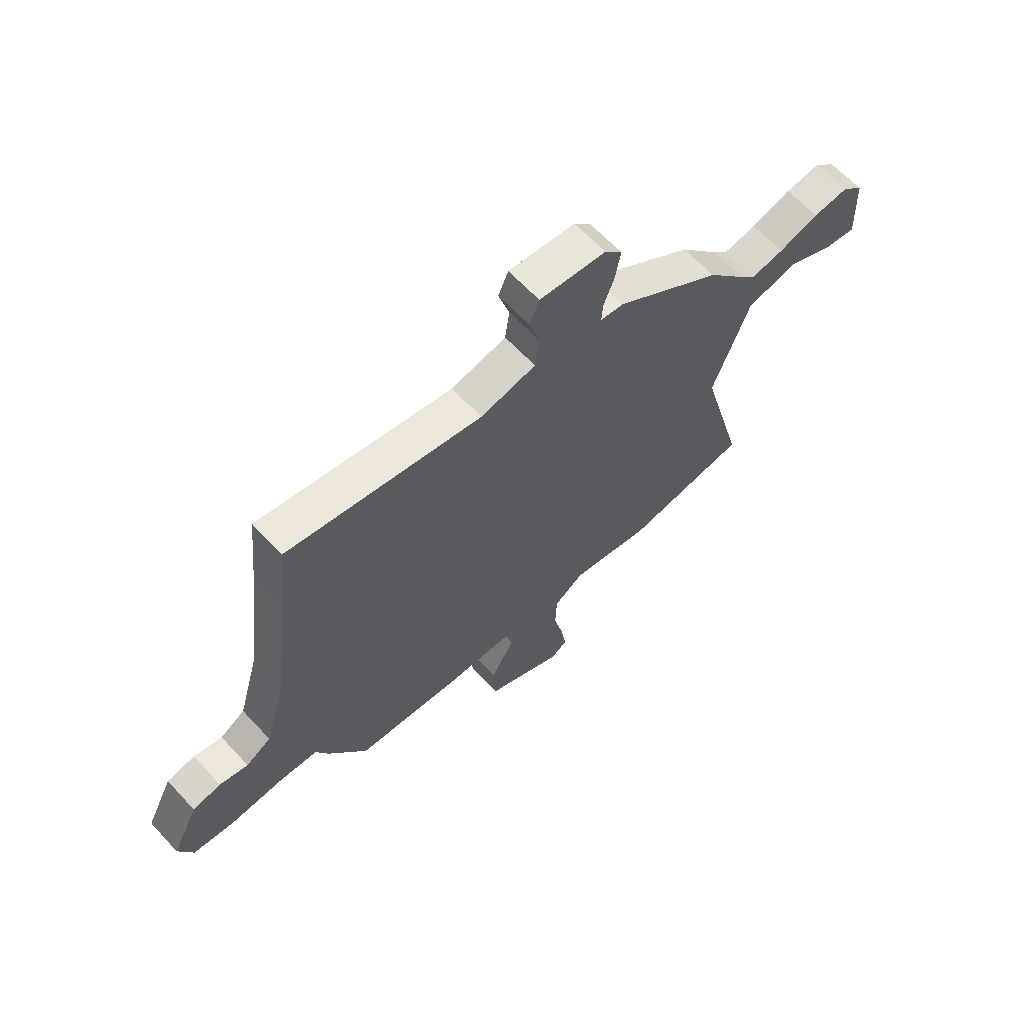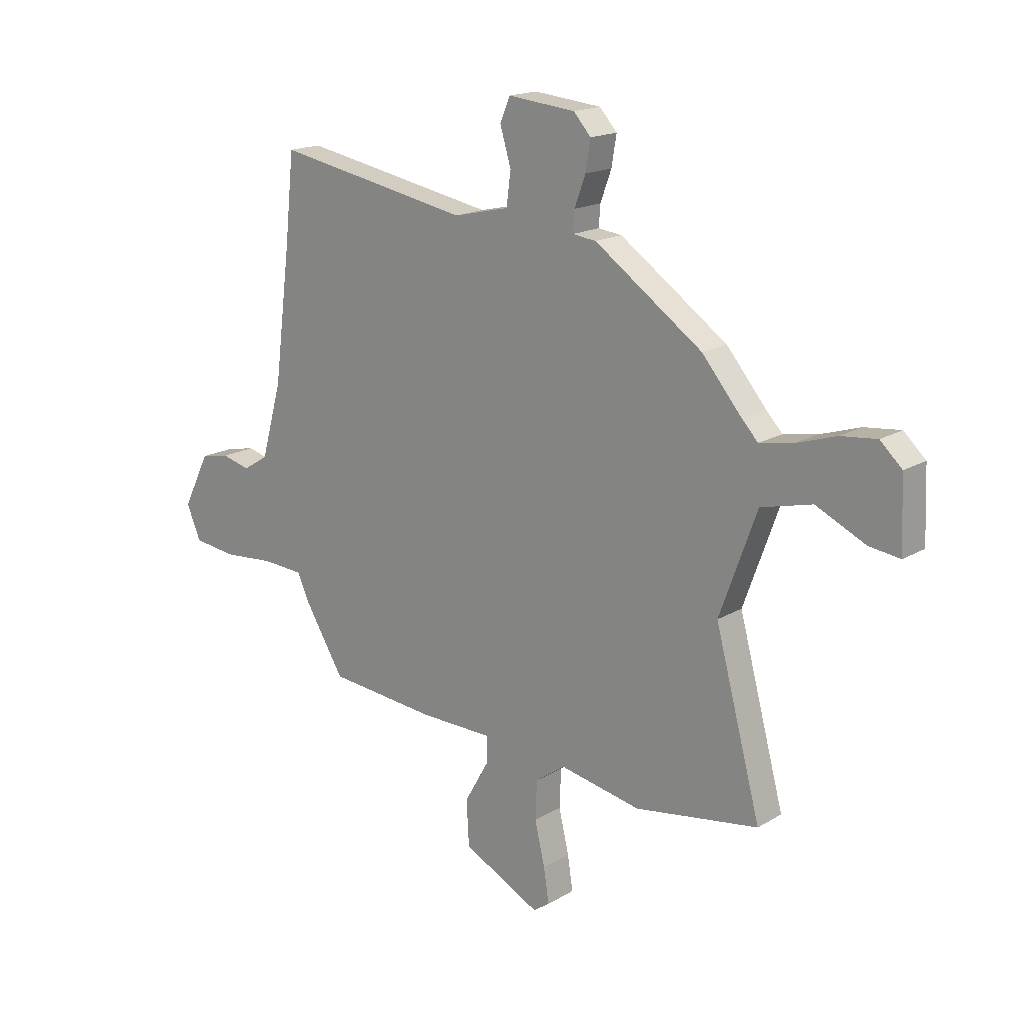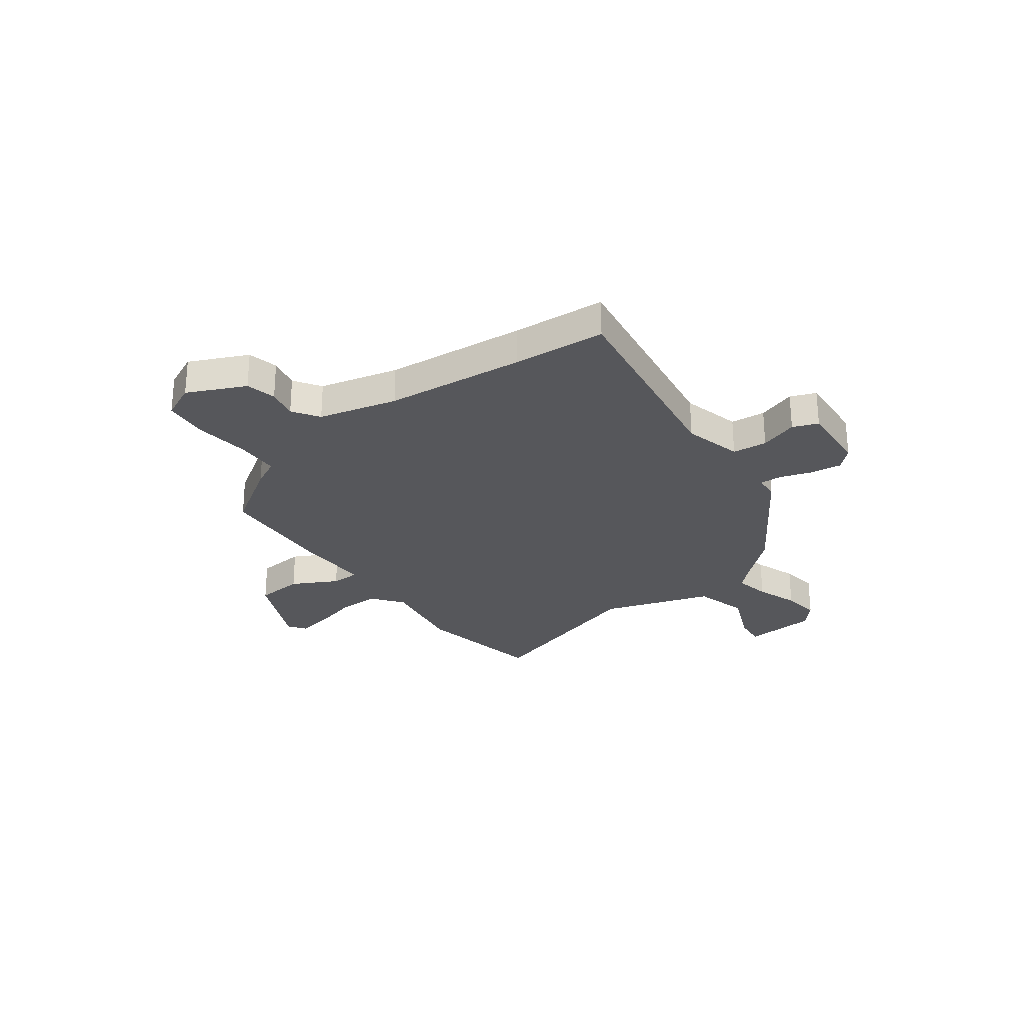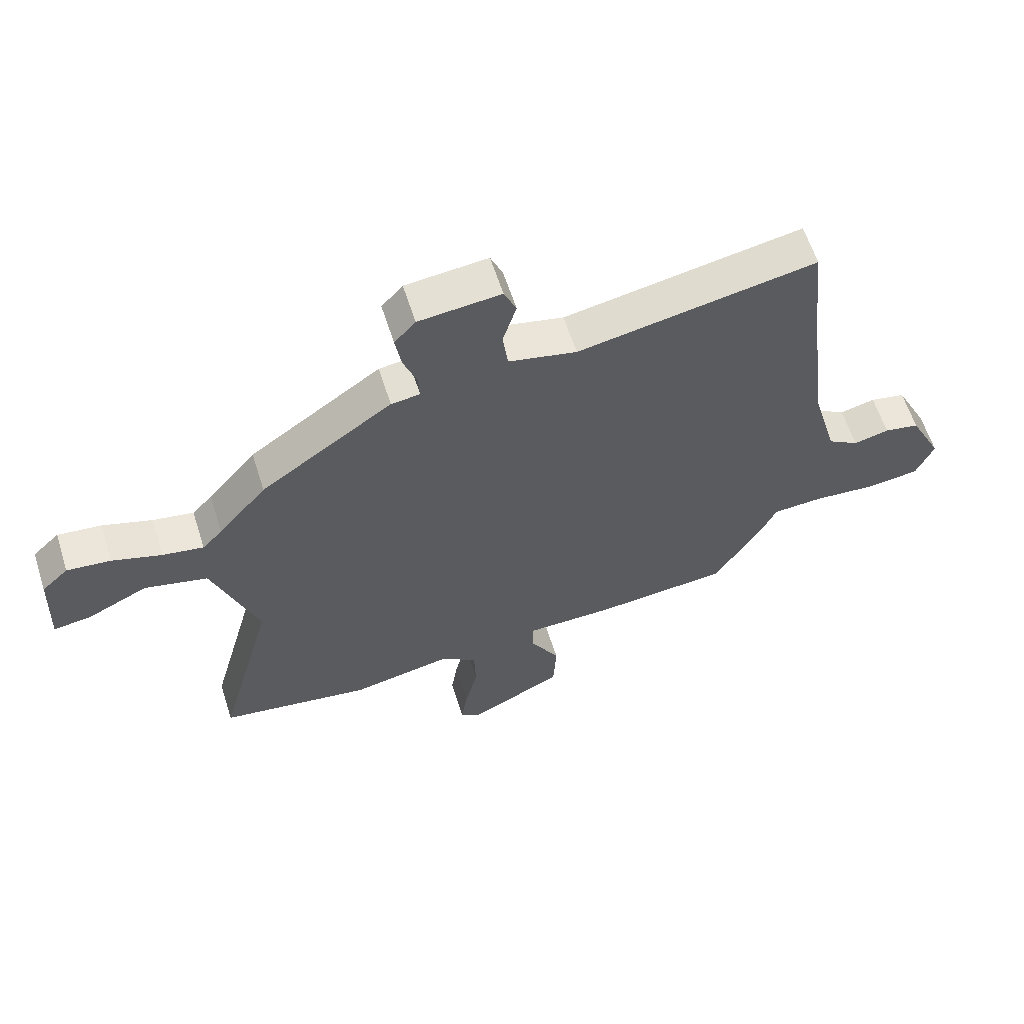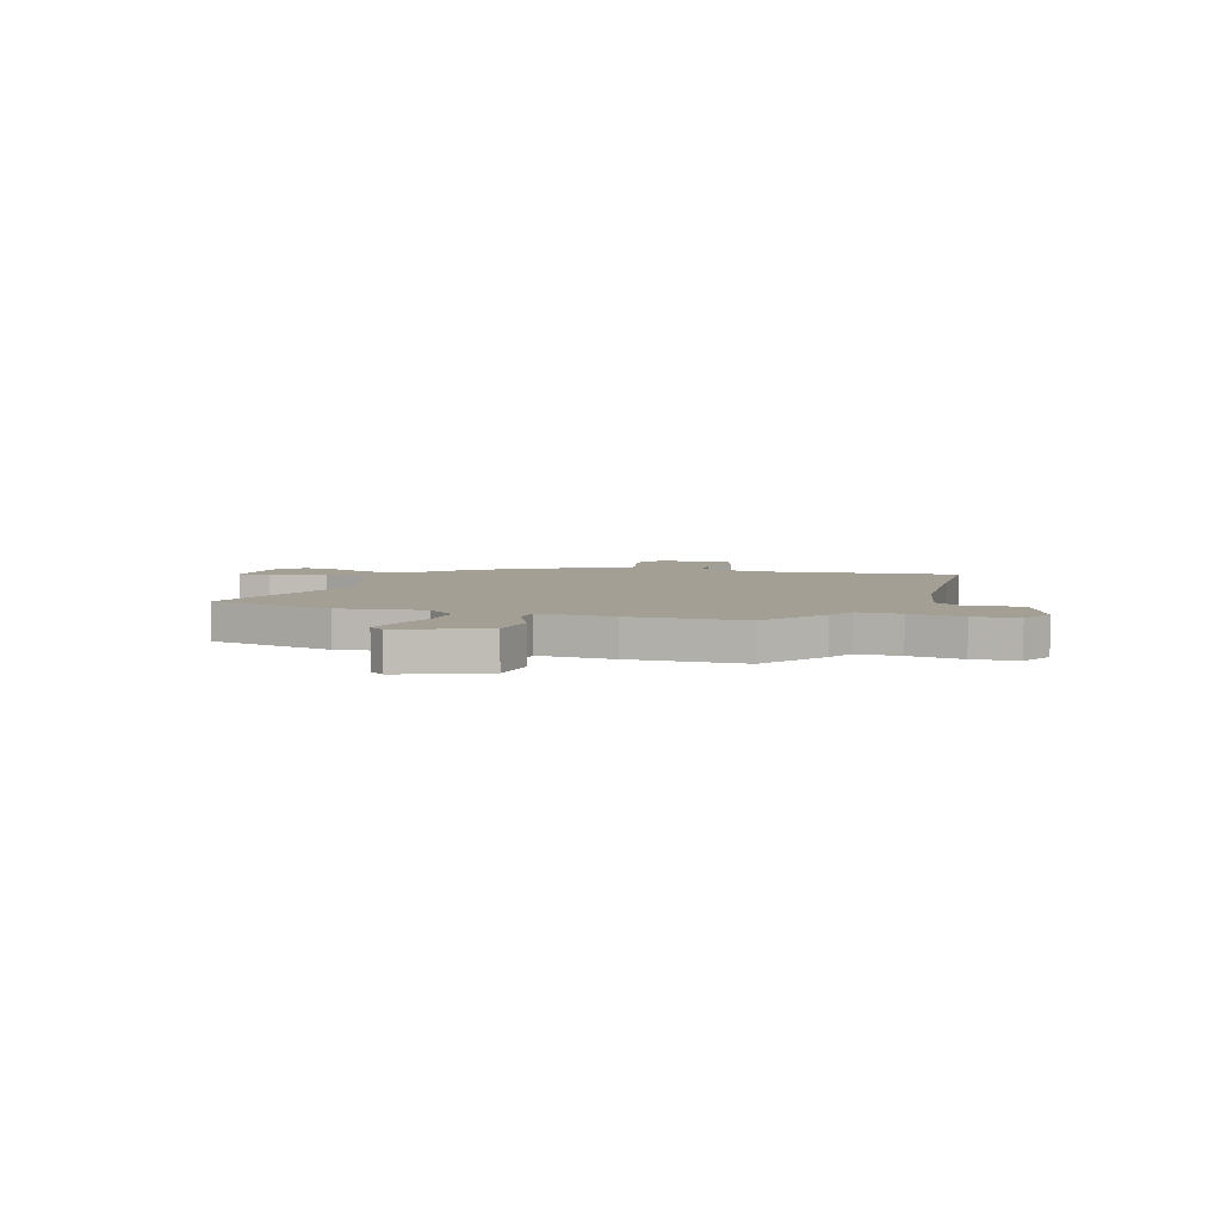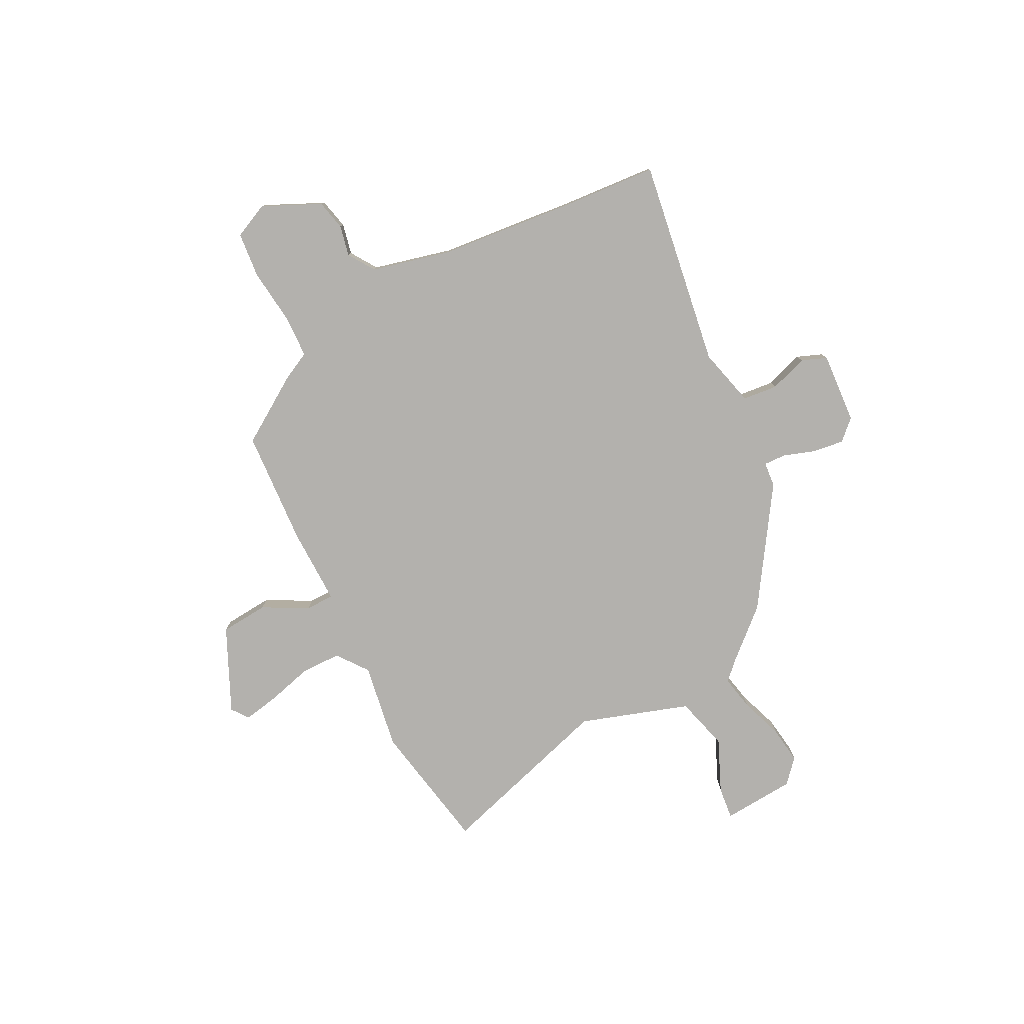
<metadata>
{"format":"obj","ext":"obj","renderer":"f3d","projection":"perspective","resolution":1024,"background":"white","views":[{"elev":63.9,"azim":-42.8,"up":"+Z"},{"elev":17.2,"azim":40.4,"up":"+Z"},{"elev":-27.4,"azim":-51.7,"up":"+Y"},{"elev":60.7,"azim":162.4,"up":"+Z"},{"elev":5.5,"azim":-158.7,"up":"+Y"},{"elev":-79.3,"azim":-61.2,"up":"+Y"}]}
</metadata>
<code>
v 0.589 0.07 -0.486
v 0.332 0.07 -0.526
v 0.163 0.07 -0.493
v 0.101 0.07 -0.537
v 0.098 0.07 -0.617
v 0.119 0.07 -0.706
v 0.13 0.07 -0.777
v 0.096 0.07 -0.801
v -0.066 0.07 -0.72
v -0.071 0.07 -0.625
v -0.021 0.07 -0.538
v -0.02 0.07 -0.482
v -0.171 0.07 -0.48
v -0.399 0.07 -0.459
v -0.481 0.07 -0.325
v -0.507 0.07 -0.269
v -0.593 0.07 -0.264
v -0.701 0.07 -0.273
v -0.79 0.07 -0.262
v -0.82 0.07 -0.192
v -0.764 0.07 -0.08
v -0.704 0.07 -0.068
v -0.644 0.07 -0.083
v -0.591 0.07 -0.05
v -0.548 0.07 0.103
v -0.513 0.07 0.377
v -0.494 0.07 0.558
v -0.087 0.07 0.483
v 0.029 0.07 0.509
v 0.038 0.07 0.577
v 0.015 0.07 0.653
v 0.036 0.07 0.702
v 0.176 0.07 0.688
v 0.212 0.07 0.648
v 0.202 0.07 0.587
v 0.179 0.07 0.525
v 0.176 0.07 0.482
v 0.225 0.07 0.476
v 0.449 0.07 0.32
v 0.531 0.07 0.223
v 0.565 0.07 0.187
v 0.634 0.07 0.199
v 0.718 0.07 0.226
v 0.792 0.07 0.234
v 0.837 0.07 0.192
v 0.843 0.07 0.048
v 0.779 0.07 0.057
v 0.677 0.07 0.105
v 0.571 0.07 0.079
v 0.494 0.07 -0.133
v 0.589 0 -0.486
v 0.332 0 -0.526
v 0.163 0 -0.493
v 0.101 0 -0.537
v 0.098 0 -0.617
v 0.119 0 -0.706
v 0.13 0 -0.777
v 0.096 0 -0.801
v -0.066 0 -0.72
v -0.071 0 -0.625
v -0.021 0 -0.538
v -0.02 0 -0.482
v -0.171 0 -0.48
v -0.399 0 -0.459
v -0.481 0 -0.325
v -0.507 0 -0.269
v -0.593 0 -0.264
v -0.701 0 -0.273
v -0.79 0 -0.262
v -0.82 0 -0.192
v -0.764 0 -0.08
v -0.704 0 -0.068
v -0.644 0 -0.083
v -0.591 0 -0.05
v -0.548 0 0.103
v -0.513 0 0.377
v -0.494 0 0.558
v -0.087 0 0.483
v 0.029 0 0.509
v 0.038 0 0.577
v 0.015 0 0.653
v 0.036 0 0.702
v 0.176 0 0.688
v 0.212 0 0.648
v 0.202 0 0.587
v 0.179 0 0.525
v 0.176 0 0.482
v 0.225 0 0.476
v 0.449 0 0.32
v 0.531 0 0.223
v 0.565 0 0.187
v 0.634 0 0.199
v 0.718 0 0.226
v 0.792 0 0.234
v 0.837 0 0.192
v 0.843 0 0.048
v 0.779 0 0.057
v 0.677 0 0.105
v 0.571 0 0.079
v 0.494 0 -0.133
f 46 47 48
f 45 46 48
f 44 45 48
f 43 44 48
f 42 43 48
f 41 42 48 49
f 40 41 49 50
f 39 40 50
f 38 39 50
f 37 38 50
f 34 35 36
f 33 34 36
f 32 33 36
f 31 32 36
f 30 31 36
f 29 30 36 37
f 1 2 3
f 50 1 3
f 37 50 3
f 29 37 3
f 28 29 3
f 21 22 23
f 20 21 23
f 19 20 23
f 18 19 23
f 17 18 23
f 16 17 23 24
f 16 24 25
f 15 16 25
f 14 15 25
f 13 14 25
f 12 13 25
f 9 10 11
f 8 9 11
f 7 8 11
f 6 7 11
f 5 6 11
f 4 5 11 12
f 3 4 12
f 28 3 12
f 27 28 12
f 26 27 12
f 12 25 26
f 98 97 96
f 98 96 95
f 98 95 94
f 98 94 93
f 98 93 92
f 99 98 92 91
f 100 99 91 90
f 100 90 89
f 100 89 88
f 100 88 87
f 86 85 84
f 86 84 83
f 86 83 82
f 86 82 81
f 86 81 80
f 87 86 80 79
f 53 52 51
f 53 51 100
f 53 100 87
f 53 87 79
f 53 79 78
f 73 72 71
f 73 71 70
f 73 70 69
f 73 69 68
f 73 68 67
f 74 73 67 66
f 75 74 66
f 75 66 65
f 75 65 64
f 75 64 63
f 75 63 62
f 61 60 59
f 61 59 58
f 61 58 57
f 61 57 56
f 61 56 55
f 62 61 55 54
f 62 54 53
f 62 53 78
f 62 78 77
f 62 77 76
f 76 75 62
f 1 51 52 2
f 2 52 53 3
f 3 53 54 4
f 4 54 55 5
f 5 55 56 6
f 6 56 57 7
f 7 57 58 8
f 8 58 59 9
f 9 59 60 10
f 10 60 61 11
f 11 61 62 12
f 12 62 63 13
f 13 63 64 14
f 14 64 65 15
f 15 65 66 16
f 16 66 67 17
f 17 67 68 18
f 18 68 69 19
f 19 69 70 20
f 20 70 71 21
f 21 71 72 22
f 22 72 73 23
f 23 73 74 24
f 24 74 75 25
f 25 75 76 26
f 26 76 77 27
f 27 77 78 28
f 28 78 79 29
f 29 79 80 30
f 30 80 81 31
f 31 81 82 32
f 32 82 83 33
f 33 83 84 34
f 34 84 85 35
f 35 85 86 36
f 36 86 87 37
f 37 87 88 38
f 38 88 89 39
f 39 89 90 40
f 40 90 91 41
f 41 91 92 42
f 42 92 93 43
f 43 93 94 44
f 44 94 95 45
f 45 95 96 46
f 46 96 97 47
f 47 97 98 48
f 48 98 99 49
f 49 99 100 50
f 50 100 51 1

</code>
